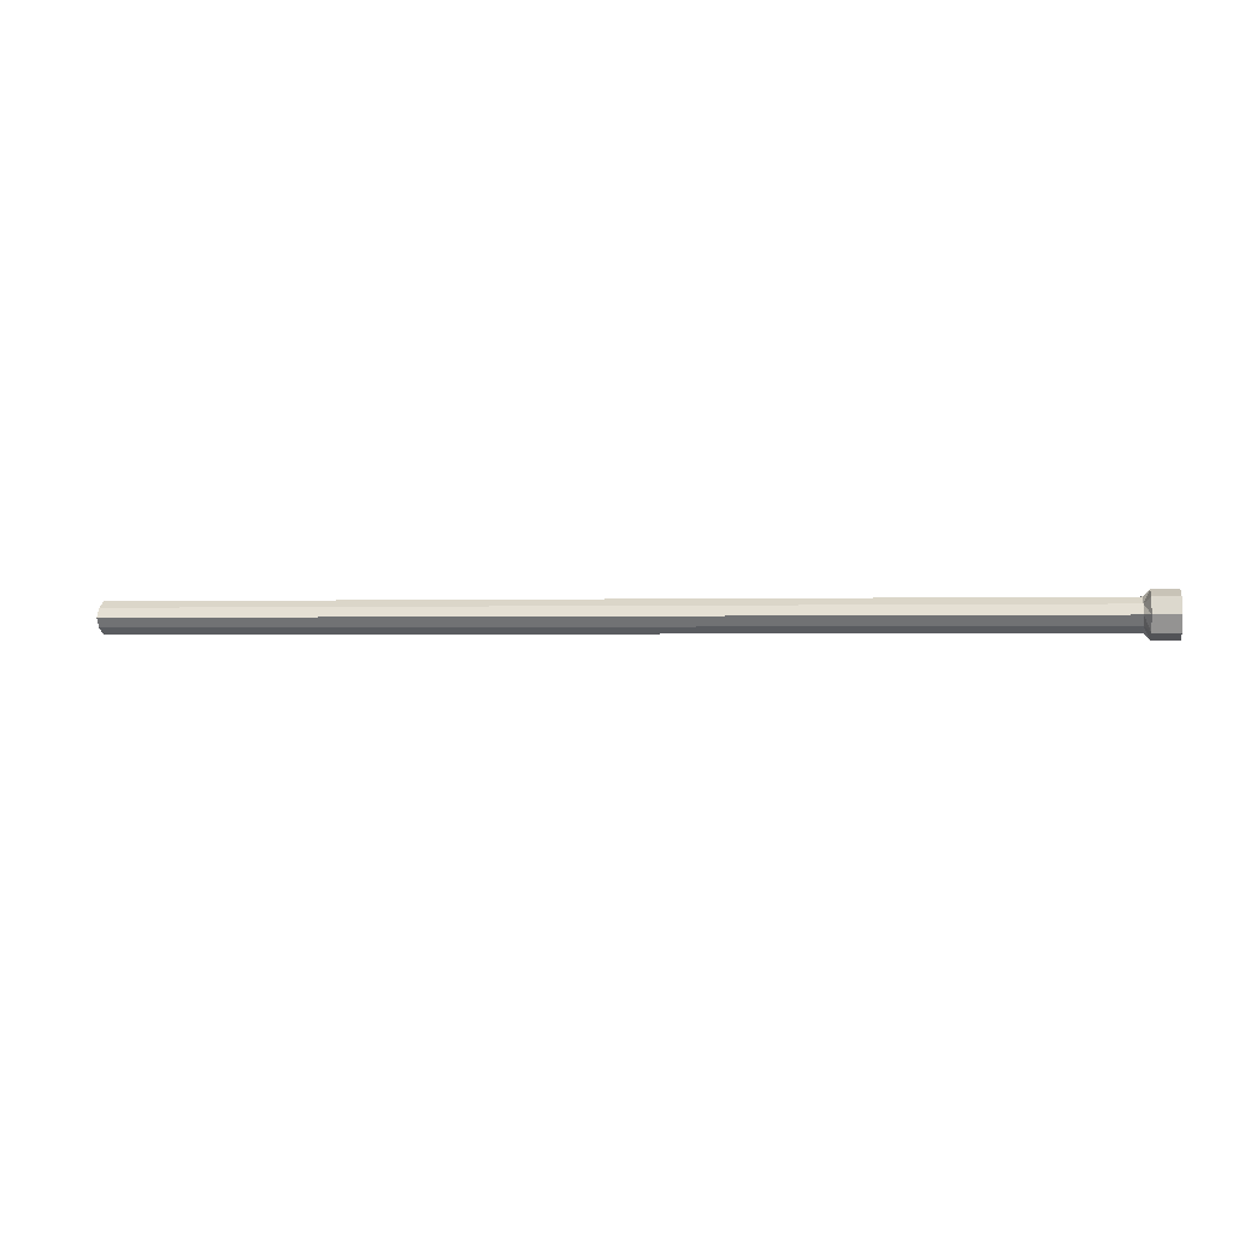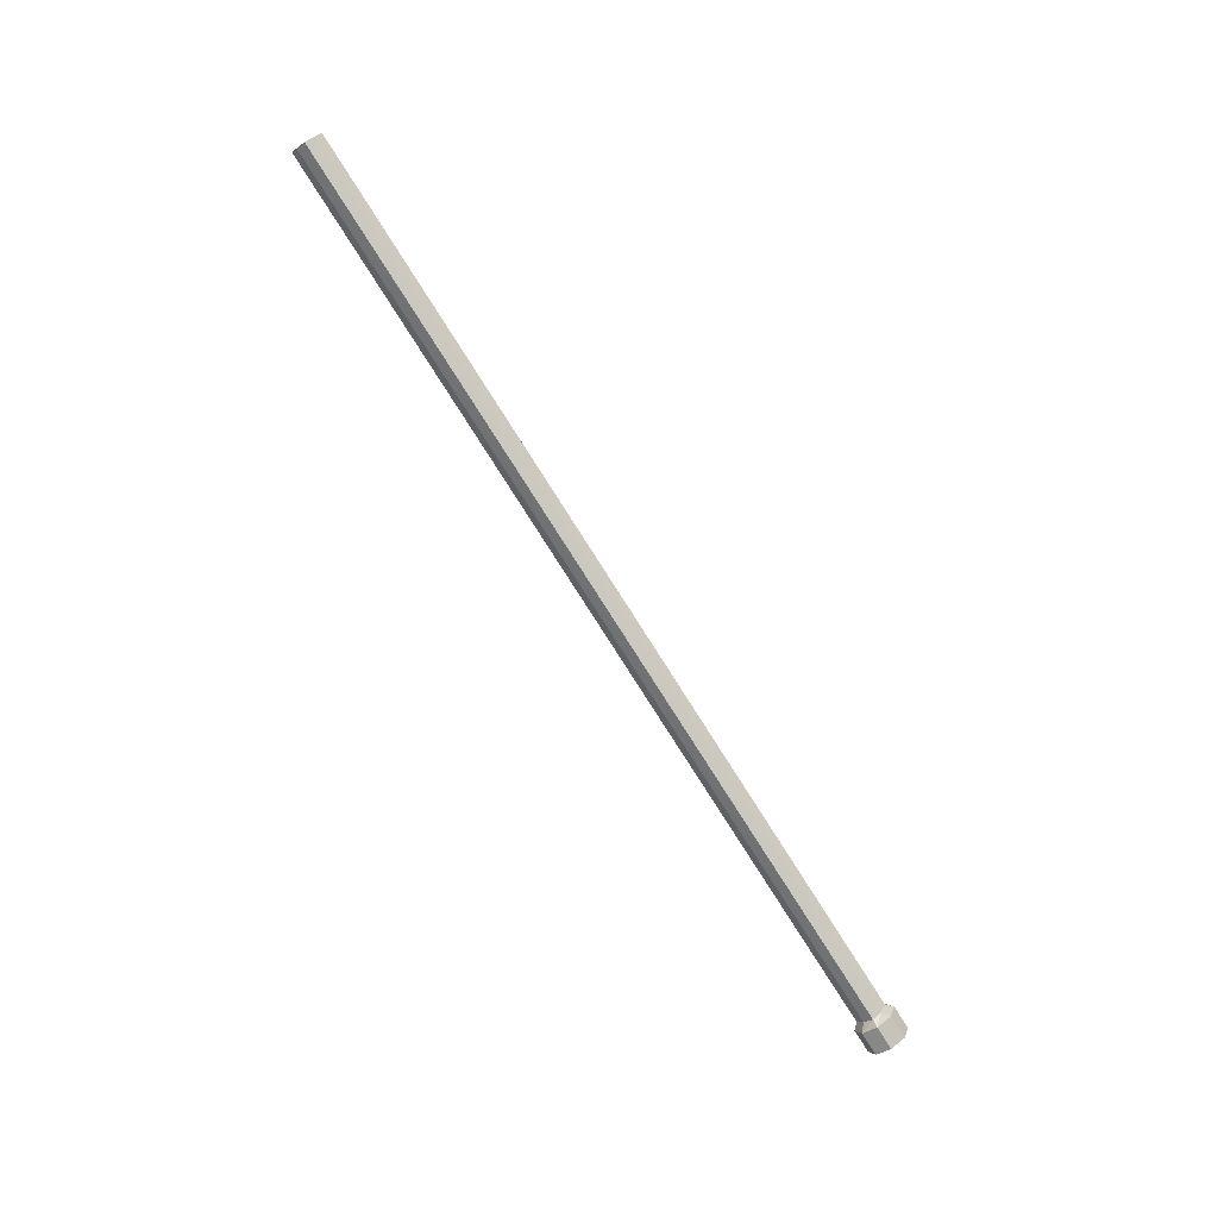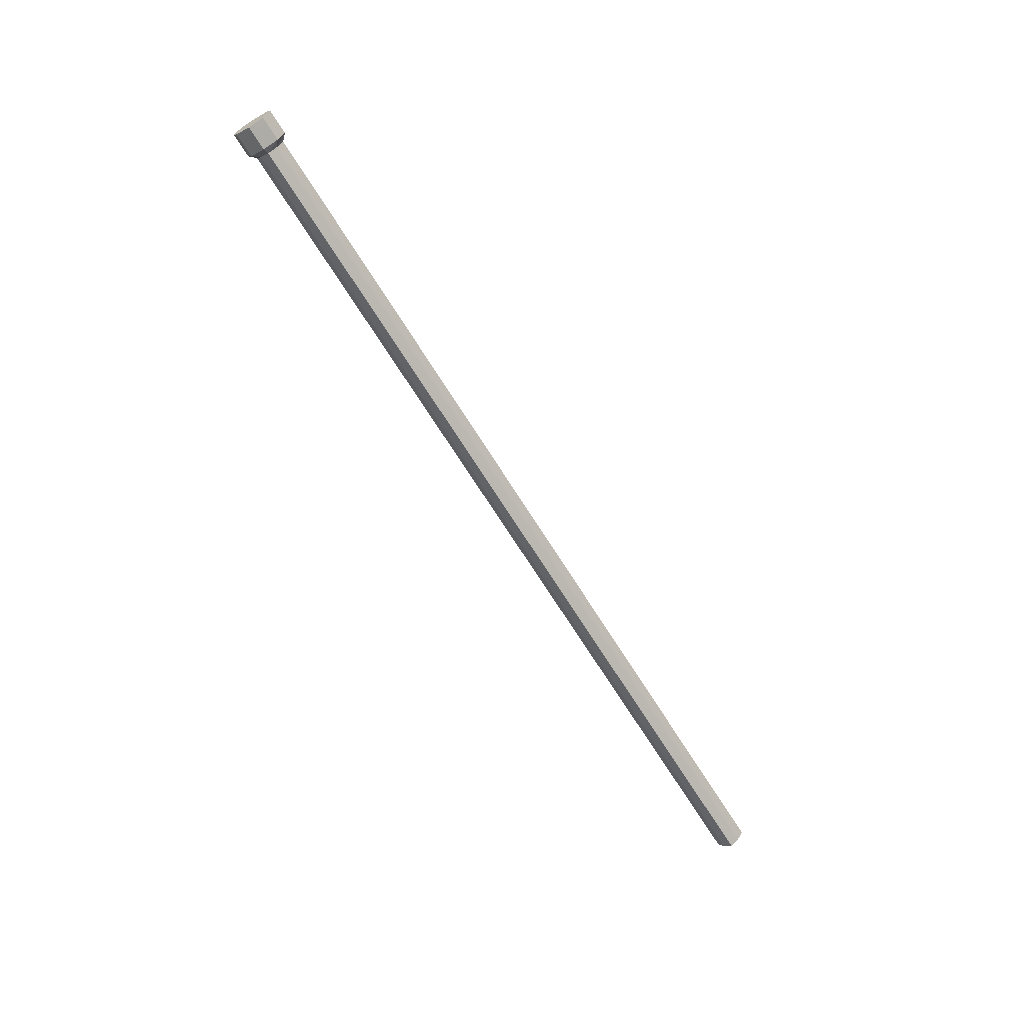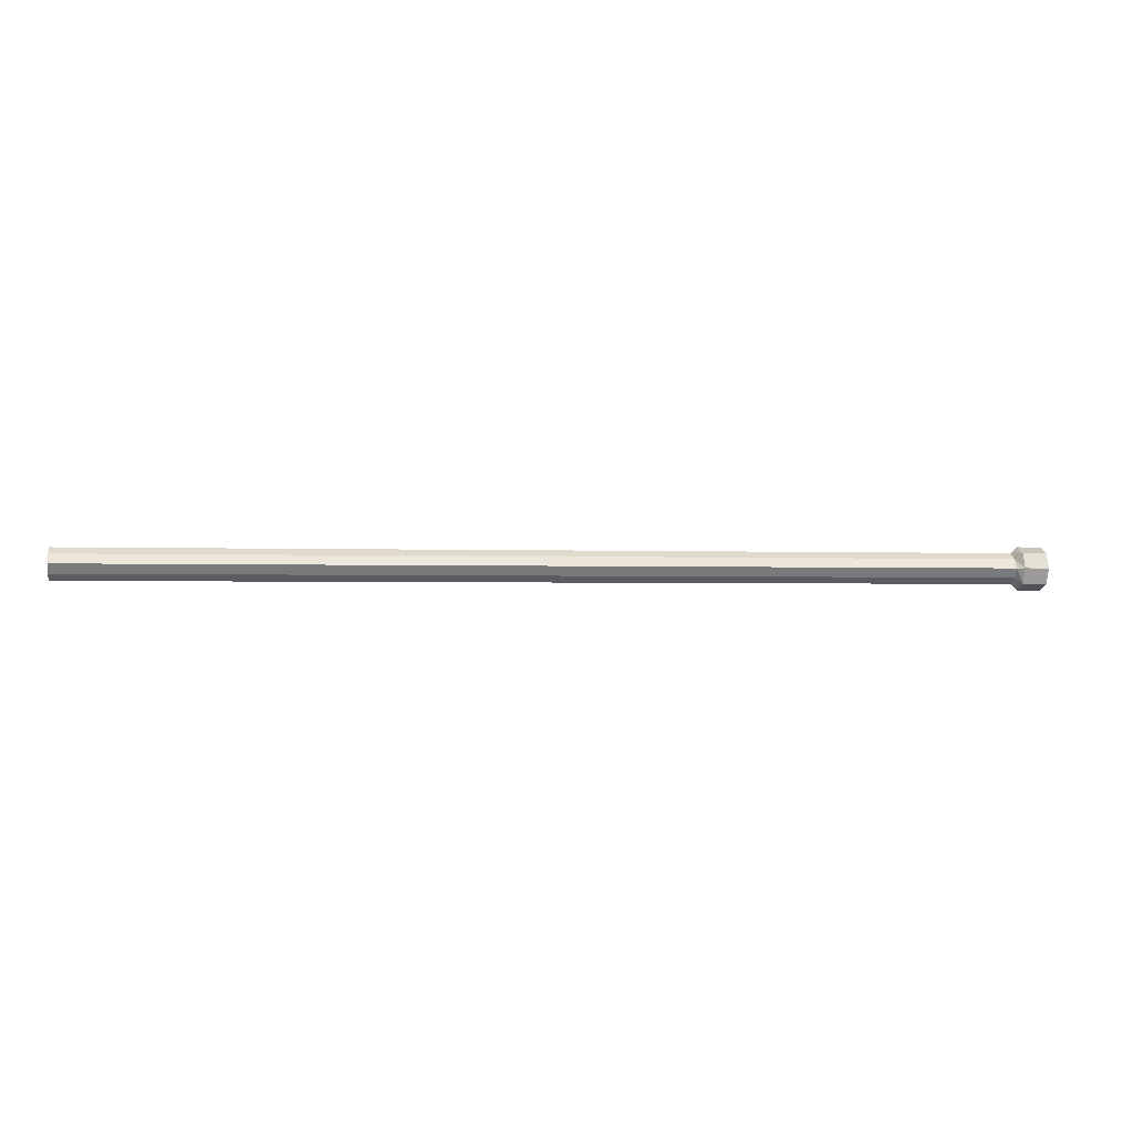
<metadata>
{"format":"obj","ext":"obj","renderer":"f3d","projection":"perspective","resolution":1024,"background":"white","views":[{"elev":-0.9,"azim":10.6,"up":"+Y"},{"elev":-79.6,"azim":-57.5,"up":"+Y"},{"elev":-66.5,"azim":121.5,"up":"+Y"},{"elev":-1.6,"azim":-10.0,"up":"+Z"}]}
</metadata>
<code>
v 0.68 -0.015 -0.015
v 0.68 1.192e-07 -0.025
v -0.26 -1.609e-06 -0.025
v -0.26 -0.015 -0.015
v 0.73 -0.015 -0.015
v 0.73 -0.025 3.725e-08
v 0.74 -0.025 -0.025
v 0.73 1.192e-07 -0.025
v 0.68 -0.015 0.015
v 0.68 1.192e-07 0.025
v 0.73 1.192e-07 0.025
v 0.73 -0.015 0.015
v 0.68 -0.025 2.235e-08
v 0.68 0.015 -0.015
v 0.73 0.015 -0.015
v 0.73 0.025 1.49e-08
v 0.68 0.025 1.49e-08
v 0.68 0.015 0.015
v 0.73 0.015 0.015
v 0.74 -0.035 2.98e-08
v 0.74 -0.025 0.025
v 0.74 1.788e-07 0.035
v 0.74 0.035 -1.49e-08
v 0.74 0.025 -0.025
v 0.74 1.788e-07 -0.035
v 0.78 -0.035 3.725e-08
v 0.78 -0.025 -0.025
v 0.74 0.025 0.025
v 0.78 -0.025 0.025
v 0.78 0 0.035
v 0.78 0.025 0.025
v 0.78 0.035 -3.725e-08
v 0.78 0.025 -0.025
v 0.78 0 -0.035
v -0.26 0.015 -0.015
v -0.26 0.025 4.47e-08
v -0.26 0.015 0.015
v -0.26 -1.609e-06 0.025
v -0.26 -0.015 0.015
v -0.26 -0.025 5.96e-08
v -0.78 -1.609e-06 -0.025
v -0.78 -0.015 -0.015
v -0.78 0.015 -0.015
v -0.78 0.025 -7.451e-08
v -0.78 0.015 0.015
v -0.78 -1.609e-06 0.025
v -0.78 -0.015 0.015
v -0.78 -0.025 -5.96e-08
o group194377024
g mesh194377024
f 4 3 2 1
f 7 6 5
f 2 8 5 1
f 12 11 10 9
f 5 6 13 1
f 17 16 15 14
f 11 19 18 10
f 6 12 9 13
f 2 14 15 8
f 17 18 19 16
f 20 12 6
f 21 11 12
f 22 19 11
f 23 16 19
f 23 15 16
f 24 8 15
f 25 5 8
f 27 26 20 7
f 22 28 19
f 19 28 23
f 21 22 11
f 20 21 12
f 7 20 6
f 25 7 5
f 24 25 8
f 23 24 15
f 26 29 21 20
f 29 30 22 21
f 30 31 28 22
f 31 32 23 28
f 32 33 24 23
f 33 34 25 24
f 34 27 7 25
f 34 33 32 31 30 29 26 27
f 3 35 14 2
f 35 36 17 14
f 36 37 18 17
f 37 38 10 18
f 38 39 9 10
f 39 40 13 9
f 40 4 1 13
f 42 41 3 4
f 41 43 35 3
f 43 44 36 35
f 44 45 37 36
f 45 46 38 37
f 46 47 39 38
f 47 48 40 39
f 48 42 4 40
f 48 47 46 45 44 43 41 42

</code>
